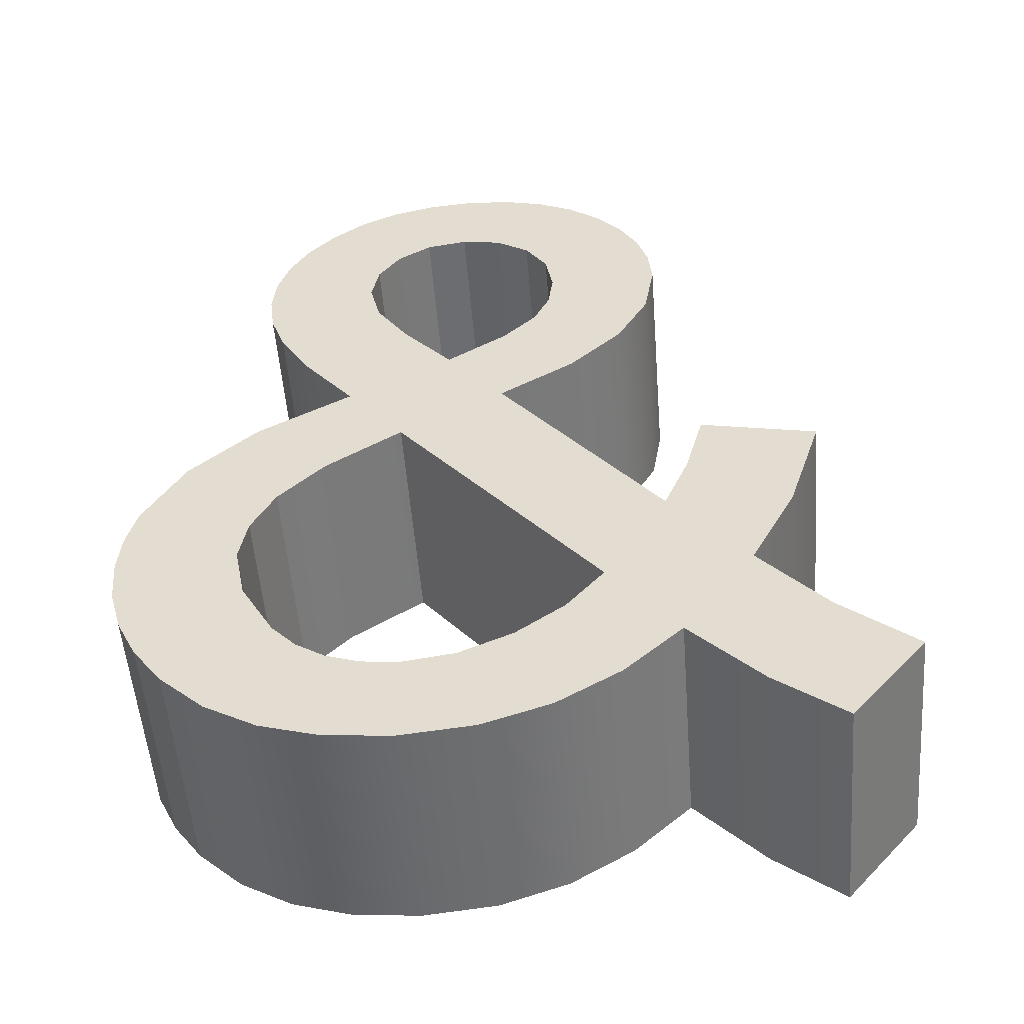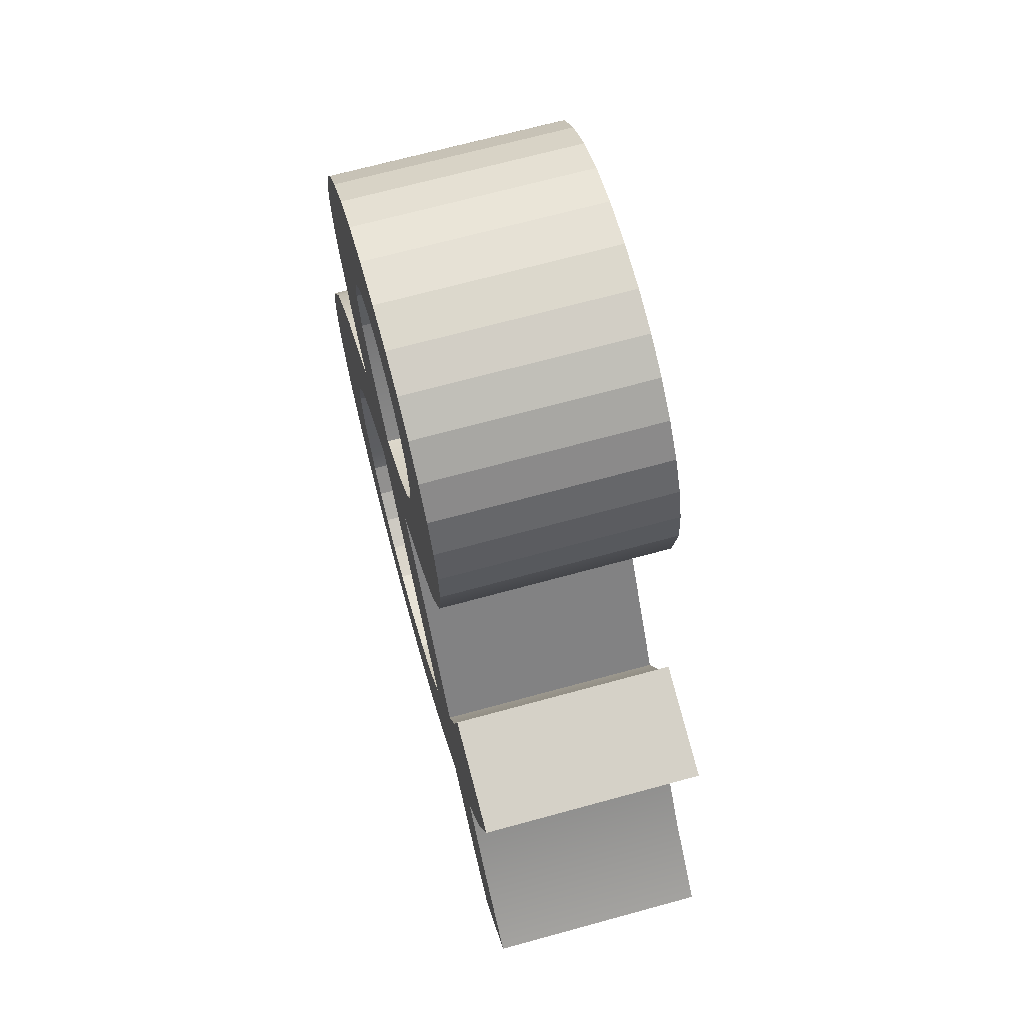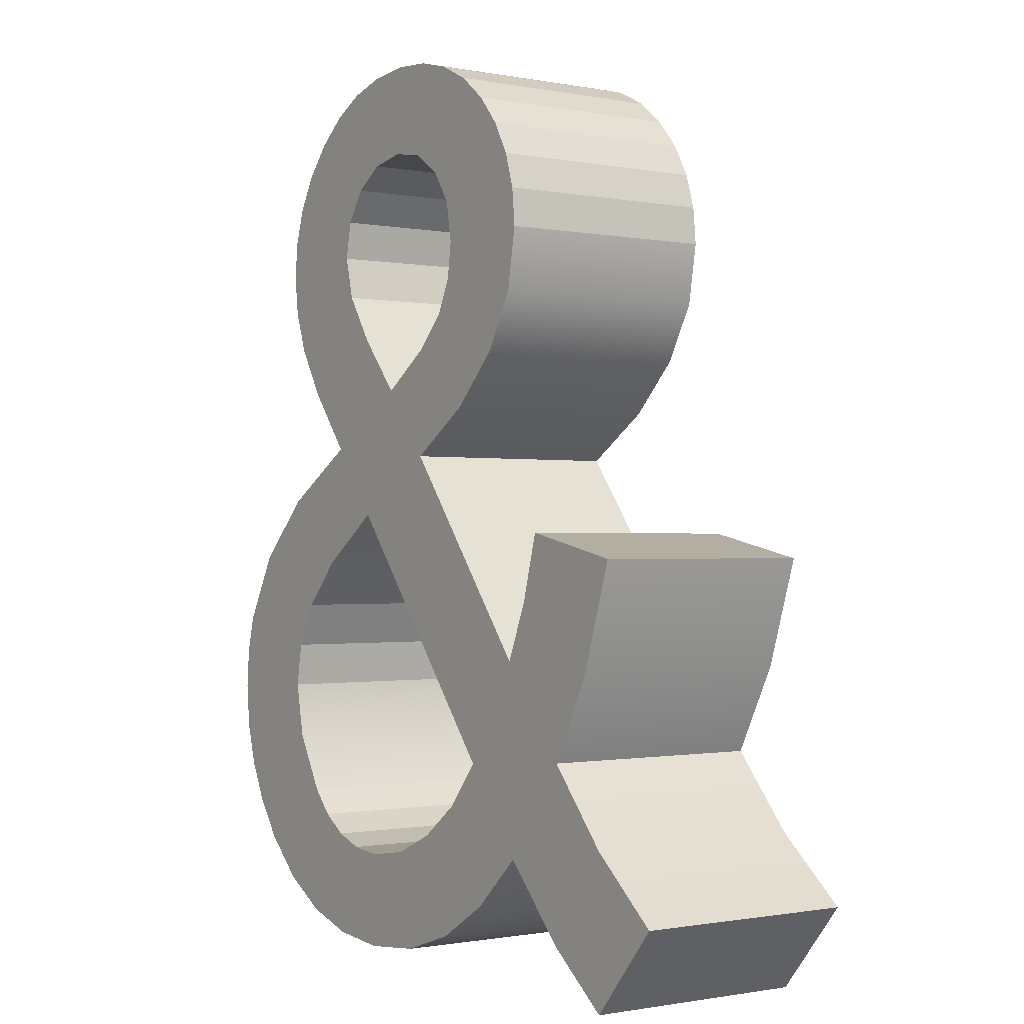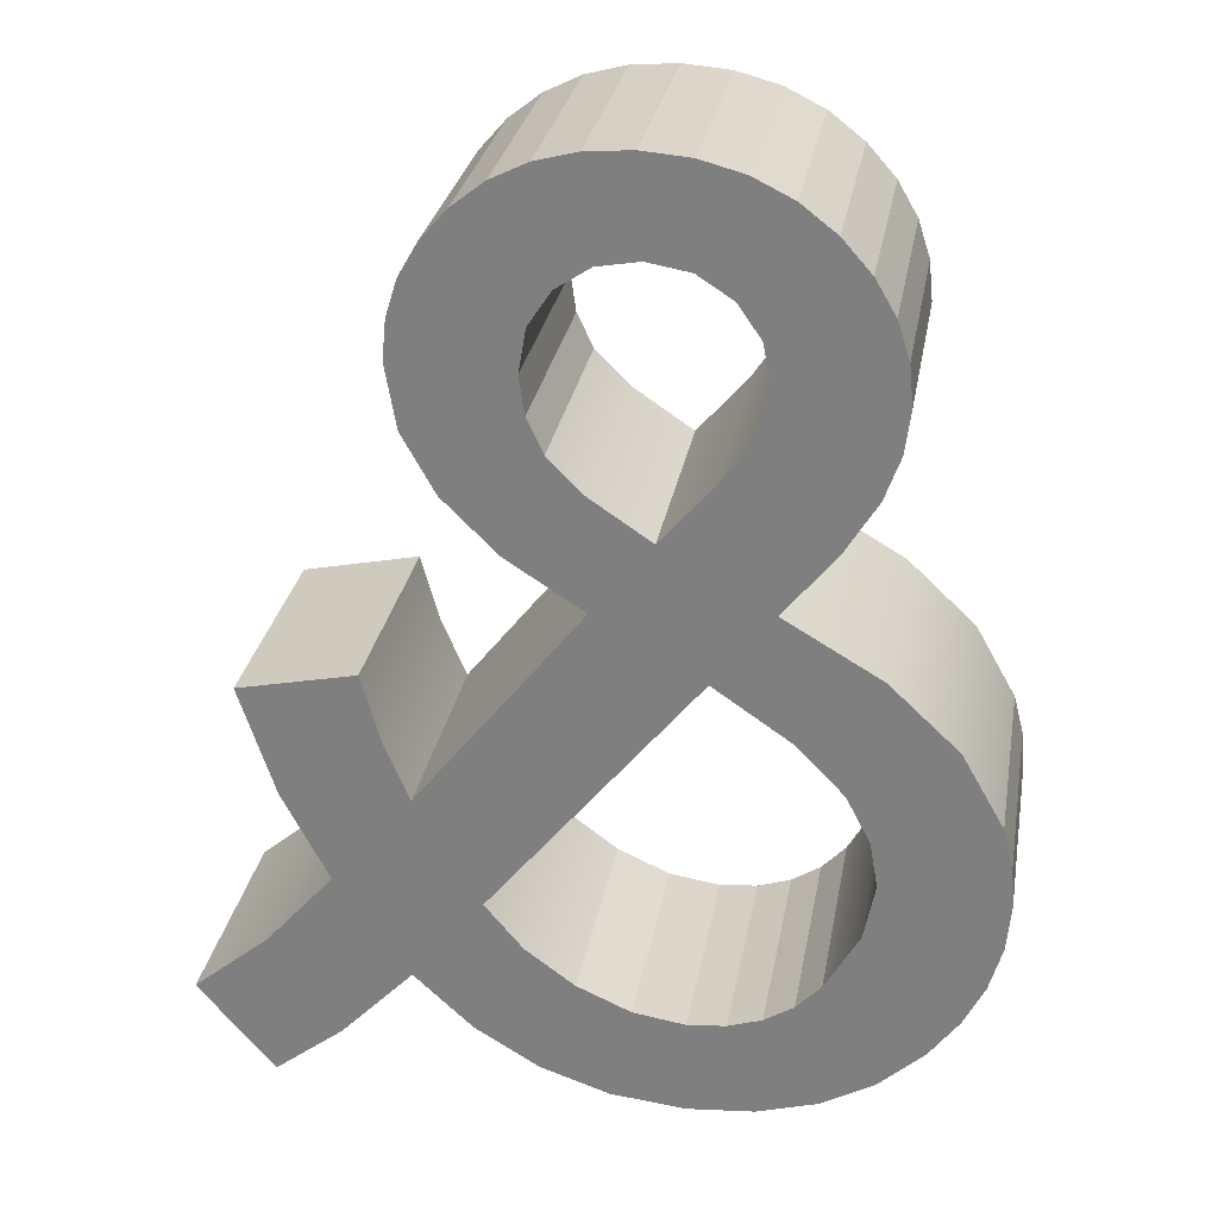
<metadata>
{"format":"obj","ext":"obj","renderer":"f3d","projection":"perspective","resolution":1024,"background":"white","views":[{"elev":-52.8,"azim":-175.9,"up":"+Z"},{"elev":68.6,"azim":-105.7,"up":"+Z"},{"elev":-0.9,"azim":-125.3,"up":"+Z"},{"elev":28.6,"azim":9.6,"up":"+Z"}]}
</metadata>
<code>
o mesh285/mesh285-geometry#mesh285-geometry
v -0.03835 0.2284 -0.4244
v -0.03837 0.2284 -0.4258
v -0.03828 0.2284 -0.4251
v -0.03855 0.2284 -0.4238
v -0.03826 0.2322 -0.4251
v -0.03833 0.2323 -0.4244
v -0.03853 0.2323 -0.4238
v -0.03863 0.2284 -0.4265
v -0.03835 0.2323 -0.4258
v -0.03887 0.2323 -0.4232
v -0.03889 0.2284 -0.4232
v -0.03861 0.2323 -0.4265
v -0.03914 0.2284 -0.4273
v -0.03934 0.2323 -0.4227
v -0.03912 0.2323 -0.4273
v -0.03936 0.2284 -0.4227
v -0.04 0.2284 -0.4284
v -0.03994 0.2284 -0.4222
v -0.03998 0.2323 -0.4284
v -0.03991 0.2323 -0.4222
v -0.04021 0.2284 -0.4249
v -0.04058 0.2284 -0.4219
v -0.03839 0.2323 -0.4293
v -0.04019 0.2323 -0.4249
v -0.04097 0.2284 -0.4296
v -0.04056 0.2323 -0.4219
v -0.03842 0.2284 -0.4293
v -0.0385 0.2323 -0.4321
v -0.04095 0.2323 -0.4296
v -0.04034 0.2284 -0.4242
v -0.0397 0.2284 -0.4305
v -0.04039 0.2284 -0.4256
v -0.04129 0.2284 -0.4217
v -0.03852 0.2284 -0.4321
v -0.03726 0.2322 -0.4304
v -0.03837 0.2323 -0.4329
v -0.0389 0.2323 -0.4313
v -0.03967 0.2323 -0.4305
v -0.04037 0.2323 -0.4256
v -0.04031 0.2323 -0.4242
v -0.04072 0.2284 -0.4237
v -0.03892 0.2284 -0.4313
v -0.04094 0.2284 -0.4264
v -0.04127 0.2323 -0.4217
v -0.03839 0.2284 -0.4329
v -0.03728 0.2284 -0.4304
v -0.03746 0.2322 -0.4358
v -0.03821 0.2322 -0.4365
v -0.04092 0.2323 -0.4264
v -0.04069 0.2323 -0.4237
v -0.04441 0.2284 -0.4339
v -0.04177 0.2284 -0.4274
v -0.04207 0.2284 -0.4217
v -0.04128 0.2284 -0.4233
v -0.03823 0.2284 -0.4365
v -0.03748 0.2284 -0.4358
v -0.0366 0.2284 -0.4316
v -0.03697 0.2322 -0.4352
v -0.03908 0.2323 -0.437
v -0.04175 0.2323 -0.4274
v -0.04438 0.2323 -0.4339
v -0.04126 0.2323 -0.4233
v -0.04205 0.2323 -0.4217
v -0.04198 0.2284 -0.4232
v -0.0391 0.2284 -0.437
v -0.03855 0.2323 -0.4338
v -0.037 0.2284 -0.4352
v -0.03657 0.2322 -0.4316
v -0.03665 0.2284 -0.4345
v -0.03662 0.2322 -0.4345
v -0.04378 0.2284 -0.4346
v -0.04274 0.2284 -0.4286
v -0.04278 0.2284 -0.4267
v -0.04196 0.2323 -0.4232
v -0.04282 0.2284 -0.4217
v -0.04266 0.2284 -0.4233
v -0.03857 0.2284 -0.4338
v -0.03643 0.2284 -0.4323
v -0.03644 0.2284 -0.4337
v -0.0391 0.2323 -0.4348
v -0.04272 0.2323 -0.4286
v -0.04375 0.2323 -0.4346
v -0.04461 0.2284 -0.4363
v -0.04548 0.2284 -0.4321
v -0.04275 0.2323 -0.4267
v -0.04263 0.2323 -0.4233
v -0.04279 0.2323 -0.4217
v -0.03913 0.2284 -0.4348
v -0.04007 0.2323 -0.4373
v -0.0364 0.2322 -0.4323
v -0.03642 0.2322 -0.4337
v -0.04545 0.2323 -0.4321
v -0.04294 0.2323 -0.4353
v -0.04459 0.2323 -0.4363
v -0.04356 0.2284 -0.4369
v -0.044 0.2284 -0.4278
v -0.04333 0.2323 -0.4262
v -0.04349 0.2284 -0.4219
v -0.04321 0.2284 -0.4237
v -0.04319 0.2323 -0.4237
v -0.04009 0.2284 -0.4373
v -0.03637 0.2284 -0.433
v -0.03635 0.2322 -0.433
v -0.03951 0.2323 -0.4352
v -0.04398 0.2323 -0.4278
v -0.04296 0.2284 -0.4353
v -0.04354 0.2323 -0.4369
v -0.04558 0.2284 -0.4354
v -0.04335 0.2284 -0.4262
v -0.04587 0.2323 -0.4311
v -0.04347 0.2323 -0.4219
v -0.03954 0.2284 -0.4352
v -0.04118 0.2323 -0.4374
v -0.04 0.2323 -0.4355
v -0.04556 0.2323 -0.4354
v -0.04205 0.2323 -0.4356
v -0.0424 0.2323 -0.4373
v -0.04242 0.2284 -0.4373
v -0.04589 0.2284 -0.4311
v -0.04362 0.2284 -0.4256
v -0.04488 0.2323 -0.4269
v -0.0436 0.2323 -0.4256
v -0.0441 0.2284 -0.4222
v -0.04358 0.2284 -0.4243
v -0.04002 0.2284 -0.4355
v -0.0412 0.2284 -0.4374
v -0.04056 0.2323 -0.4357
v -0.04208 0.2284 -0.4356
v -0.04677 0.2284 -0.4366
v -0.04371 0.2284 -0.425
v -0.0449 0.2284 -0.4269
v -0.04407 0.2323 -0.4222
v -0.04618 0.2323 -0.43
v -0.04675 0.2323 -0.4366
v -0.04368 0.2323 -0.425
v -0.04356 0.2323 -0.4243
v -0.04058 0.2284 -0.4357
v -0.0412 0.2323 -0.4358
v -0.04122 0.2284 -0.4358
v -0.04621 0.2284 -0.43
v -0.04544 0.2284 -0.426
v -0.04461 0.2323 -0.4226
v -0.04463 0.2284 -0.4226
v -0.0468 0.2284 -0.4337
v -0.0479 0.2323 -0.4375
v -0.04542 0.2323 -0.426
v -0.04506 0.2284 -0.4231
v -0.04504 0.2323 -0.4231
v -0.04815 0.2284 -0.4304
v -0.04678 0.2323 -0.4337
v -0.04792 0.2284 -0.4375
v -0.04562 0.2284 -0.4249
v -0.04537 0.2284 -0.4237
v -0.04813 0.2323 -0.4304
v -0.04757 0.2284 -0.4322
v -0.04792 0.2284 -0.435
v -0.04918 0.2284 -0.436
v -0.0479 0.2323 -0.435
v -0.0456 0.2323 -0.4249
v -0.04556 0.2284 -0.4243
v -0.04535 0.2323 -0.4237
v -0.04754 0.2323 -0.4322
v -0.04916 0.2323 -0.436
v -0.04554 0.2323 -0.4243
f 1 2 3
f 2 1 4
f 3 2 1
f 4 1 2
f 2 5 3
f 3 5 2
f 3 6 1
f 1 6 3
f 1 7 4
f 4 7 1
f 2 4 8
f 8 4 2
f 5 2 9
f 9 2 5
f 6 3 5
f 5 3 6
f 7 1 6
f 6 1 7
f 10 4 7
f 7 4 10
f 8 4 11
f 11 4 8
f 8 9 2
f 2 9 8
f 9 6 5
f 5 6 9
f 6 9 7
f 7 9 6
f 4 10 11
f 11 10 4
f 7 12 10
f 10 12 7
f 8 11 13
f 13 11 8
f 9 8 12
f 12 8 9
f 7 9 12
f 12 9 7
f 14 11 10
f 10 11 14
f 10 12 15
f 15 12 10
f 13 11 16
f 16 11 13
f 13 12 8
f 8 12 13
f 11 14 16
f 16 14 11
f 10 15 14
f 14 15 10
f 12 13 15
f 15 13 12
f 13 16 17
f 17 16 13
f 14 18 16
f 16 18 14
f 14 15 19
f 19 15 14
f 17 15 13
f 13 15 17
f 17 16 18
f 18 16 17
f 18 14 20
f 20 14 18
f 15 17 19
f 19 17 15
f 14 19 20
f 20 19 14
f 17 18 21
f 21 18 17
f 20 22 18
f 18 22 20
f 17 23 19
f 19 23 17
f 20 19 24
f 24 19 20
f 21 18 22
f 22 18 21
f 25 17 21
f 21 17 25
f 22 20 26
f 26 20 22
f 23 17 27
f 27 17 23
f 23 28 19
f 19 28 23
f 19 29 24
f 24 29 19
f 20 24 26
f 26 24 20
f 21 22 30
f 30 22 21
f 31 17 25
f 25 17 31
f 25 21 32
f 32 21 25
f 26 33 22
f 22 33 26
f 34 27 17
f 17 27 34
f 27 35 23
f 23 35 27
f 23 36 28
f 28 36 23
f 19 28 37
f 37 28 19
f 19 38 29
f 29 38 19
f 24 29 39
f 39 29 24
f 26 24 40
f 40 24 26
f 30 22 41
f 41 22 30
f 30 24 21
f 21 24 30
f 42 17 31
f 31 17 42
f 29 31 25
f 25 31 29
f 21 39 32
f 32 39 21
f 25 32 43
f 43 32 25
f 33 26 44
f 44 26 33
f 41 22 33
f 33 22 41
f 45 27 34
f 34 27 45
f 34 17 42
f 42 17 34
f 35 27 46
f 46 27 35
f 35 47 23
f 23 47 35
f 23 48 36
f 36 48 23
f 36 34 28
f 28 34 36
f 28 42 37
f 37 42 28
f 19 37 38
f 38 37 19
f 31 29 38
f 38 29 31
f 39 29 49
f 49 29 39
f 39 21 24
f 24 21 39
f 24 30 40
f 40 30 24
f 26 40 50
f 50 40 26
f 41 40 30
f 30 40 41
f 31 37 42
f 42 37 31
f 51 29 25
f 25 29 51
f 49 32 39
f 39 32 49
f 32 49 43
f 43 49 32
f 25 43 52
f 52 43 25
f 26 50 44
f 44 50 26
f 44 53 33
f 33 53 44
f 41 33 54
f 54 33 41
f 55 27 45
f 45 27 55
f 34 36 45
f 45 36 34
f 42 28 34
f 34 28 42
f 56 46 27
f 27 46 56
f 57 35 46
f 46 35 57
f 35 58 47
f 47 58 35
f 23 47 48
f 48 47 23
f 59 36 48
f 48 36 59
f 37 31 38
f 38 31 37
f 49 29 60
f 60 29 49
f 40 41 50
f 50 41 40
f 29 51 61
f 61 51 29
f 25 52 51
f 51 52 25
f 60 43 49
f 49 43 60
f 43 60 52
f 52 60 43
f 44 50 62
f 62 50 44
f 53 44 63
f 63 44 53
f 64 33 53
f 53 33 64
f 54 33 64
f 64 33 54
f 62 41 54
f 54 41 62
f 56 27 55
f 55 27 56
f 45 65 55
f 55 65 45
f 66 45 36
f 36 45 66
f 67 46 56
f 56 46 67
f 35 57 68
f 68 57 35
f 69 57 46
f 46 57 69
f 35 70 58
f 58 70 35
f 58 56 47
f 47 56 58
f 56 48 47
f 47 48 56
f 36 59 66
f 66 59 36
f 55 59 48
f 48 59 55
f 60 29 61
f 61 29 60
f 41 62 50
f 50 62 41
f 71 61 51
f 51 61 71
f 51 52 72
f 72 52 51
f 60 73 52
f 52 73 60
f 44 62 74
f 74 62 44
f 44 74 63
f 63 74 44
f 63 75 53
f 53 75 63
f 64 53 76
f 76 53 64
f 74 54 64
f 64 54 74
f 54 74 62
f 62 74 54
f 48 56 55
f 55 56 48
f 65 45 77
f 77 45 65
f 59 55 65
f 65 55 59
f 45 66 77
f 77 66 45
f 69 46 67
f 67 46 69
f 56 58 67
f 67 58 56
f 78 68 57
f 57 68 78
f 68 70 35
f 35 70 68
f 79 57 69
f 69 57 79
f 70 67 58
f 58 67 70
f 66 59 80
f 80 59 66
f 60 61 81
f 81 61 60
f 61 71 82
f 82 71 61
f 83 71 51
f 51 71 83
f 73 72 52
f 52 72 73
f 51 72 84
f 84 72 51
f 73 60 85
f 85 60 73
f 63 74 86
f 86 74 63
f 75 63 87
f 87 63 75
f 76 53 75
f 75 53 76
f 86 64 76
f 76 64 86
f 64 86 74
f 74 86 64
f 65 77 88
f 88 77 65
f 65 89 59
f 59 89 65
f 80 77 66
f 66 77 80
f 67 70 69
f 69 70 67
f 68 78 90
f 90 78 68
f 79 78 57
f 57 78 79
f 68 91 70
f 70 91 68
f 69 91 79
f 79 91 69
f 80 59 89
f 89 59 80
f 81 61 92
f 92 61 81
f 81 85 60
f 60 85 81
f 71 93 82
f 82 93 71
f 82 94 61
f 61 94 82
f 95 71 83
f 83 71 95
f 51 84 83
f 83 84 51
f 72 73 96
f 96 73 72
f 72 92 84
f 84 92 72
f 97 73 85
f 85 73 97
f 63 86 87
f 87 86 63
f 87 98 75
f 75 98 87
f 76 75 99
f 99 75 76
f 76 100 86
f 86 100 76
f 77 80 88
f 88 80 77
f 65 88 101
f 101 88 65
f 89 65 101
f 101 65 89
f 91 69 70
f 70 69 91
f 102 90 78
f 78 90 102
f 90 91 68
f 68 91 90
f 78 79 102
f 102 79 78
f 103 79 91
f 91 79 103
f 80 89 104
f 104 89 80
f 92 61 94
f 94 61 92
f 92 72 81
f 81 72 92
f 85 81 105
f 105 81 85
f 93 71 106
f 106 71 93
f 93 107 82
f 82 107 93
f 82 107 94
f 94 107 82
f 95 106 71
f 71 106 95
f 94 95 83
f 83 95 94
f 83 84 108
f 108 84 83
f 96 73 109
f 109 73 96
f 105 72 96
f 96 72 105
f 110 84 92
f 92 84 110
f 73 97 109
f 109 97 73
f 85 105 97
f 97 105 85
f 87 86 100
f 100 86 87
f 98 87 111
f 111 87 98
f 99 75 98
f 98 75 99
f 100 76 99
f 99 76 100
f 104 88 80
f 80 88 104
f 101 88 112
f 112 88 101
f 101 113 89
f 89 113 101
f 90 102 103
f 103 102 90
f 91 90 103
f 103 90 91
f 79 103 102
f 102 103 79
f 104 89 114
f 114 89 104
f 92 94 115
f 115 94 92
f 72 105 81
f 81 105 72
f 106 116 93
f 93 116 106
f 93 117 107
f 107 117 93
f 95 94 107
f 107 94 95
f 118 106 95
f 95 106 118
f 83 115 94
f 94 115 83
f 108 84 119
f 119 84 108
f 115 83 108
f 108 83 115
f 96 109 120
f 120 109 96
f 96 121 105
f 105 121 96
f 84 110 119
f 119 110 84
f 92 115 110
f 110 115 92
f 122 109 97
f 97 109 122
f 97 105 122
f 122 105 97
f 87 100 111
f 111 100 87
f 111 123 98
f 98 123 111
f 99 98 124
f 124 98 99
f 124 100 99
f 99 100 124
f 88 104 112
f 112 104 88
f 101 112 125
f 125 112 101
f 113 101 126
f 126 101 113
f 127 89 113
f 113 89 127
f 114 89 127
f 127 89 114
f 125 104 114
f 114 104 125
f 116 106 128
f 128 106 116
f 116 117 93
f 93 117 116
f 118 107 117
f 117 107 118
f 107 118 95
f 95 118 107
f 118 128 106
f 106 128 118
f 108 119 129
f 129 119 108
f 129 115 108
f 108 115 129
f 109 122 120
f 120 122 109
f 96 120 130
f 130 120 96
f 121 96 131
f 131 96 121
f 132 105 121
f 121 105 132
f 133 119 110
f 110 119 133
f 110 115 134
f 134 115 110
f 122 105 135
f 135 105 122
f 111 100 136
f 136 100 111
f 123 111 132
f 132 111 123
f 124 98 123
f 123 98 124
f 100 124 136
f 136 124 100
f 104 125 112
f 112 125 104
f 101 125 137
f 137 125 101
f 101 137 126
f 126 137 101
f 126 117 113
f 113 117 126
f 127 113 138
f 138 113 127
f 137 114 127
f 127 114 137
f 114 137 125
f 125 137 114
f 128 138 116
f 116 138 128
f 138 117 116
f 116 117 138
f 117 126 118
f 118 126 117
f 118 139 128
f 128 139 118
f 129 119 140
f 140 119 129
f 115 129 134
f 134 129 115
f 135 120 122
f 122 120 135
f 120 135 130
f 130 135 120
f 130 123 96
f 96 123 130
f 96 123 131
f 131 123 96
f 141 121 131
f 131 121 141
f 132 135 105
f 105 135 132
f 132 121 142
f 142 121 132
f 119 133 140
f 140 133 119
f 110 134 133
f 133 134 110
f 111 136 132
f 132 136 111
f 132 143 123
f 123 143 132
f 124 123 130
f 130 123 124
f 130 136 124
f 124 136 130
f 126 137 139
f 139 137 126
f 138 113 117
f 117 113 138
f 139 127 138
f 138 127 139
f 127 139 137
f 137 139 127
f 138 128 139
f 139 128 138
f 126 139 118
f 118 139 126
f 129 140 144
f 144 140 129
f 129 145 134
f 134 145 129
f 136 130 135
f 135 130 136
f 131 123 143
f 143 123 131
f 121 141 146
f 146 141 121
f 131 147 141
f 141 147 131
f 132 136 135
f 135 136 132
f 142 121 148
f 148 121 142
f 143 132 142
f 142 132 143
f 133 149 140
f 140 149 133
f 133 134 150
f 150 134 133
f 144 140 149
f 149 140 144
f 144 151 129
f 129 151 144
f 145 129 151
f 151 129 145
f 145 150 134
f 134 150 145
f 131 143 147
f 147 143 131
f 152 146 141
f 141 146 152
f 148 121 146
f 146 121 148
f 141 147 153
f 153 147 141
f 148 143 142
f 142 143 148
f 149 133 154
f 154 133 149
f 133 150 154
f 154 150 133
f 144 149 155
f 155 149 144
f 151 144 156
f 156 144 151
f 157 145 151
f 151 145 157
f 150 145 158
f 158 145 150
f 143 148 147
f 147 148 143
f 146 152 159
f 159 152 146
f 141 160 152
f 152 160 141
f 148 146 161
f 161 146 148
f 147 161 153
f 153 161 147
f 141 153 160
f 160 153 141
f 162 149 154
f 154 149 162
f 154 150 162
f 162 150 154
f 149 162 155
f 155 162 149
f 155 150 144
f 144 150 155
f 144 158 156
f 156 158 144
f 151 156 157
f 157 156 151
f 145 157 163
f 163 157 145
f 158 145 163
f 163 145 158
f 158 144 150
f 150 144 158
f 161 147 148
f 148 147 161
f 160 159 152
f 152 159 160
f 164 146 159
f 159 146 164
f 161 146 164
f 164 146 161
f 164 153 161
f 161 153 164
f 153 164 160
f 160 164 153
f 150 155 162
f 162 155 150
f 158 157 156
f 156 157 158
f 157 158 163
f 163 158 157
f 159 160 164
f 164 160 159

</code>
